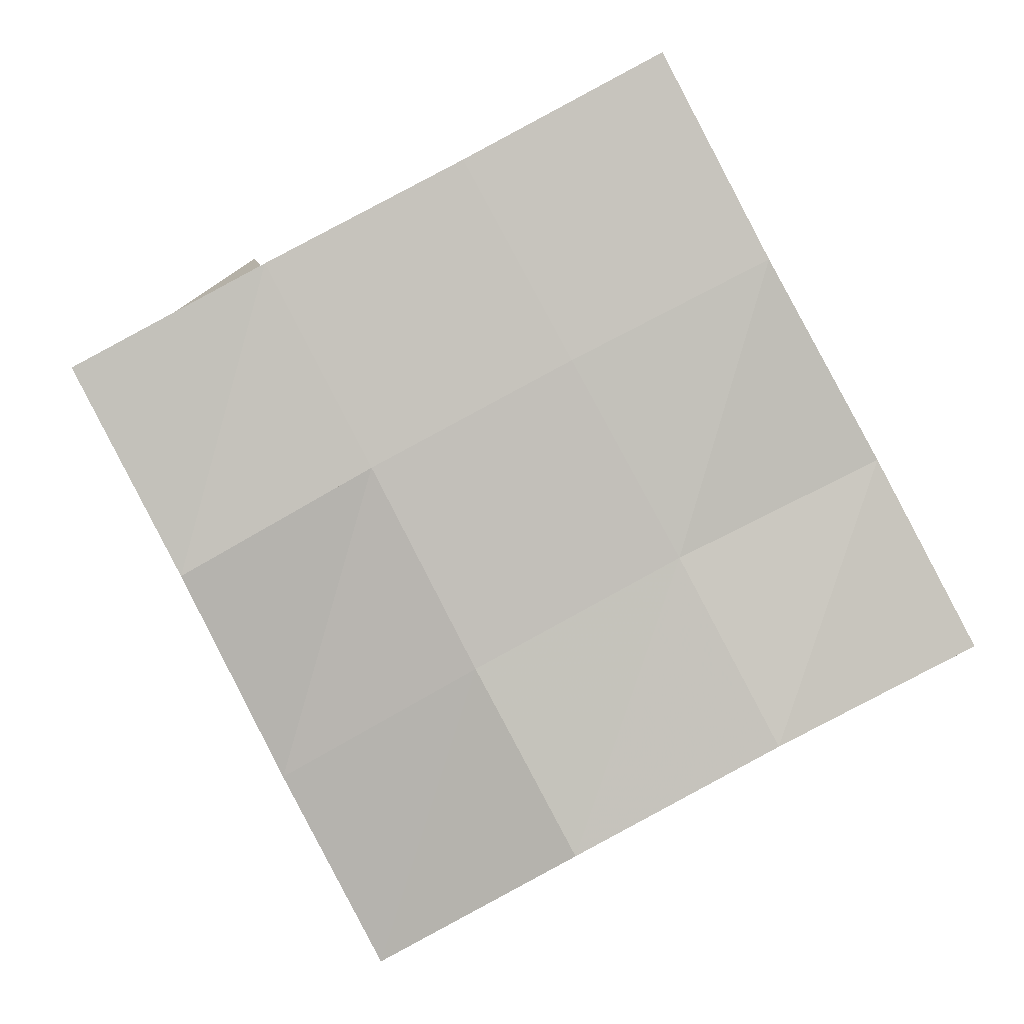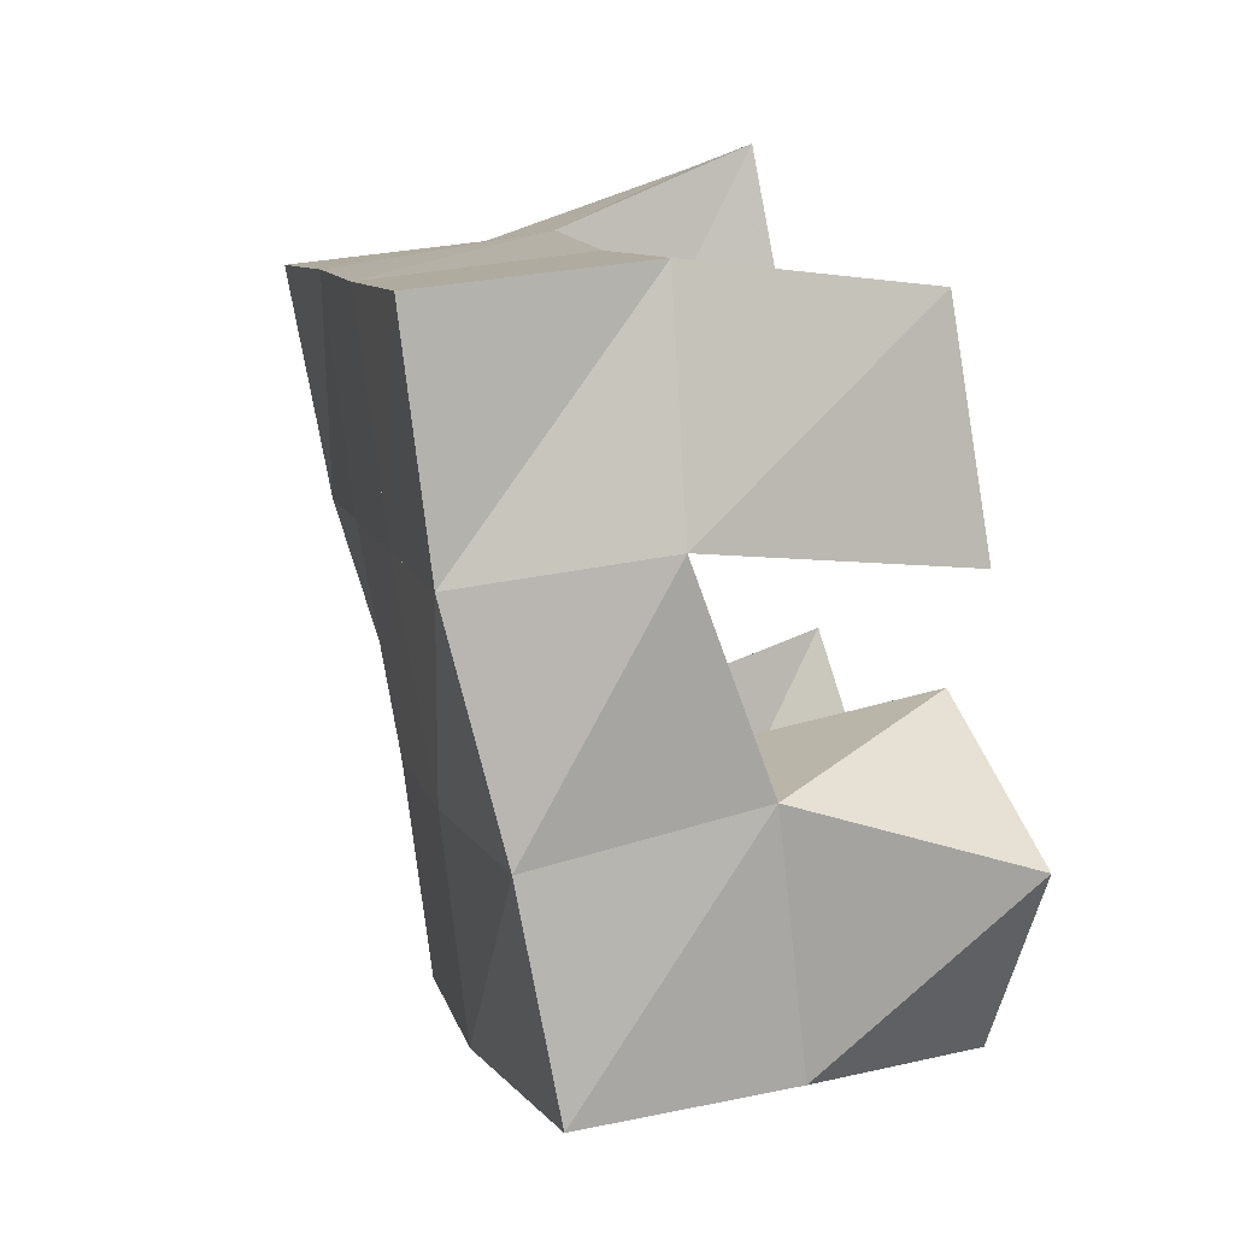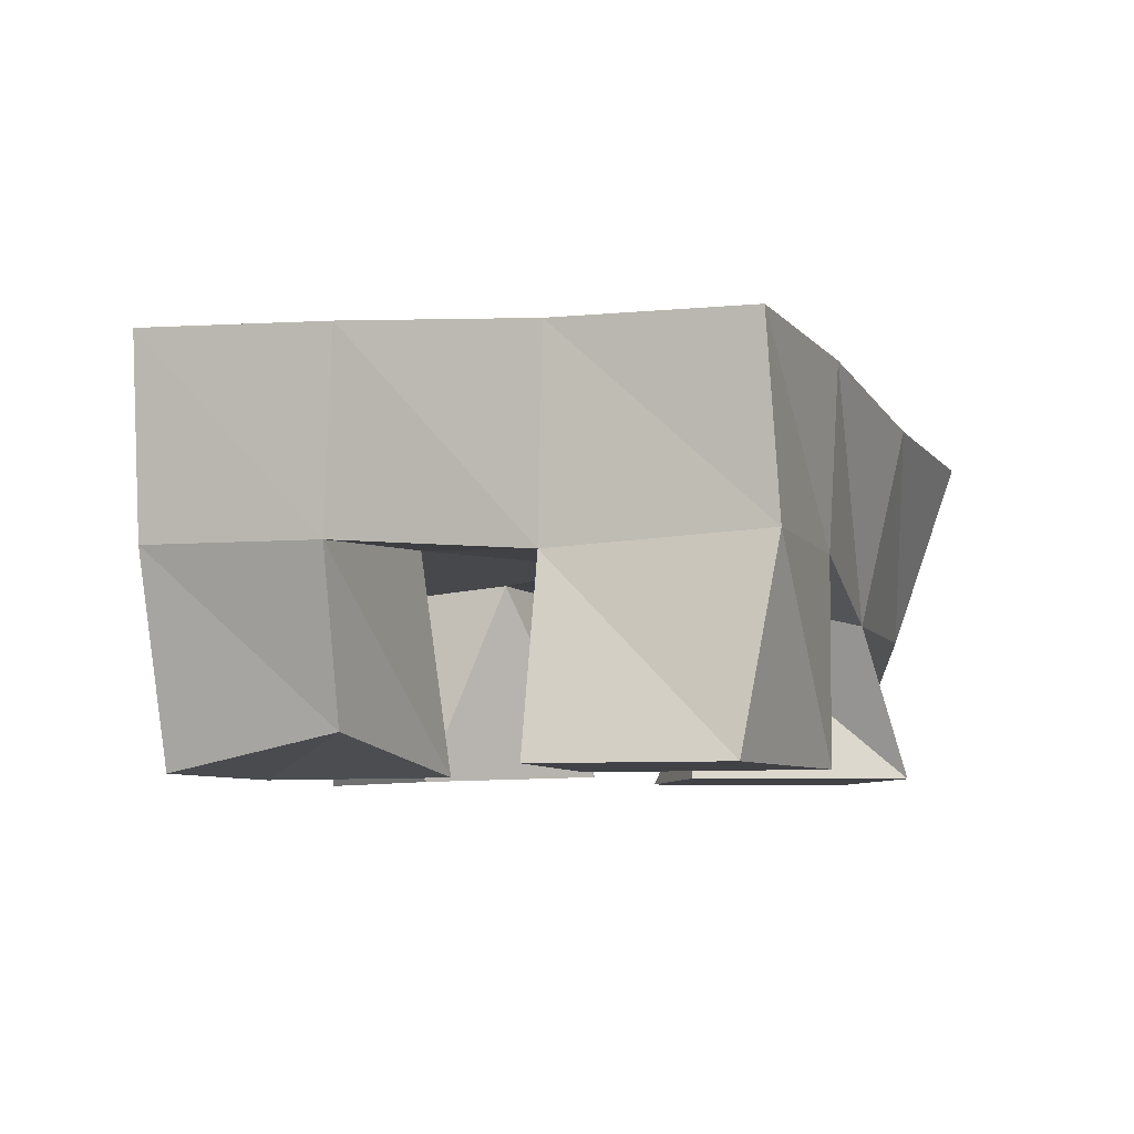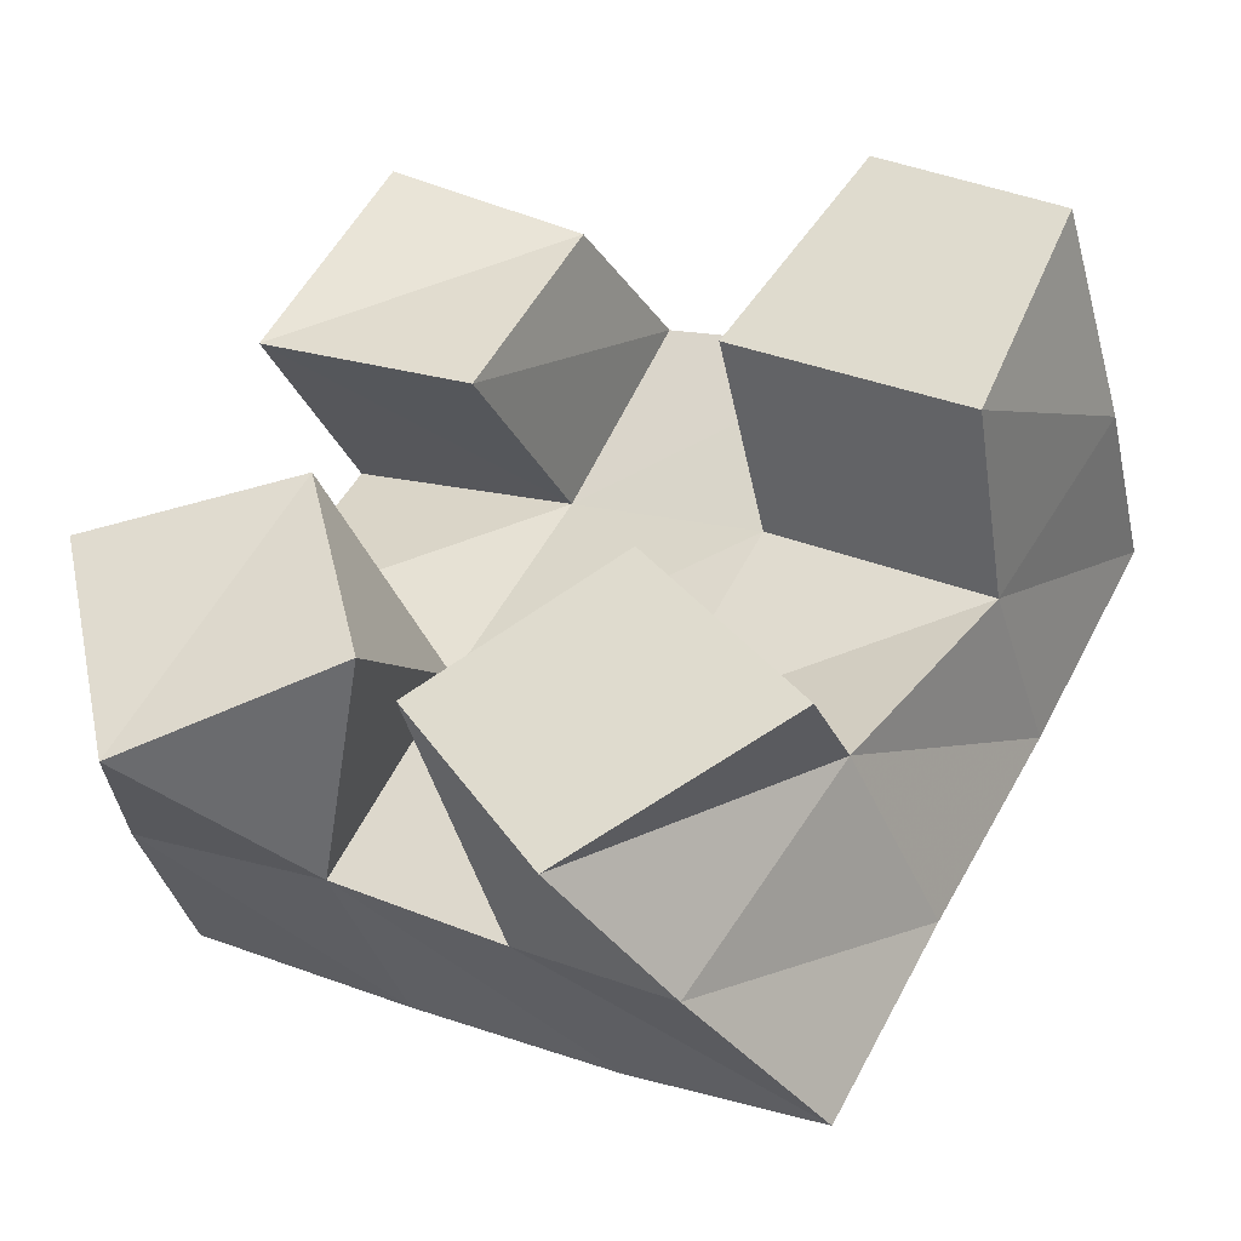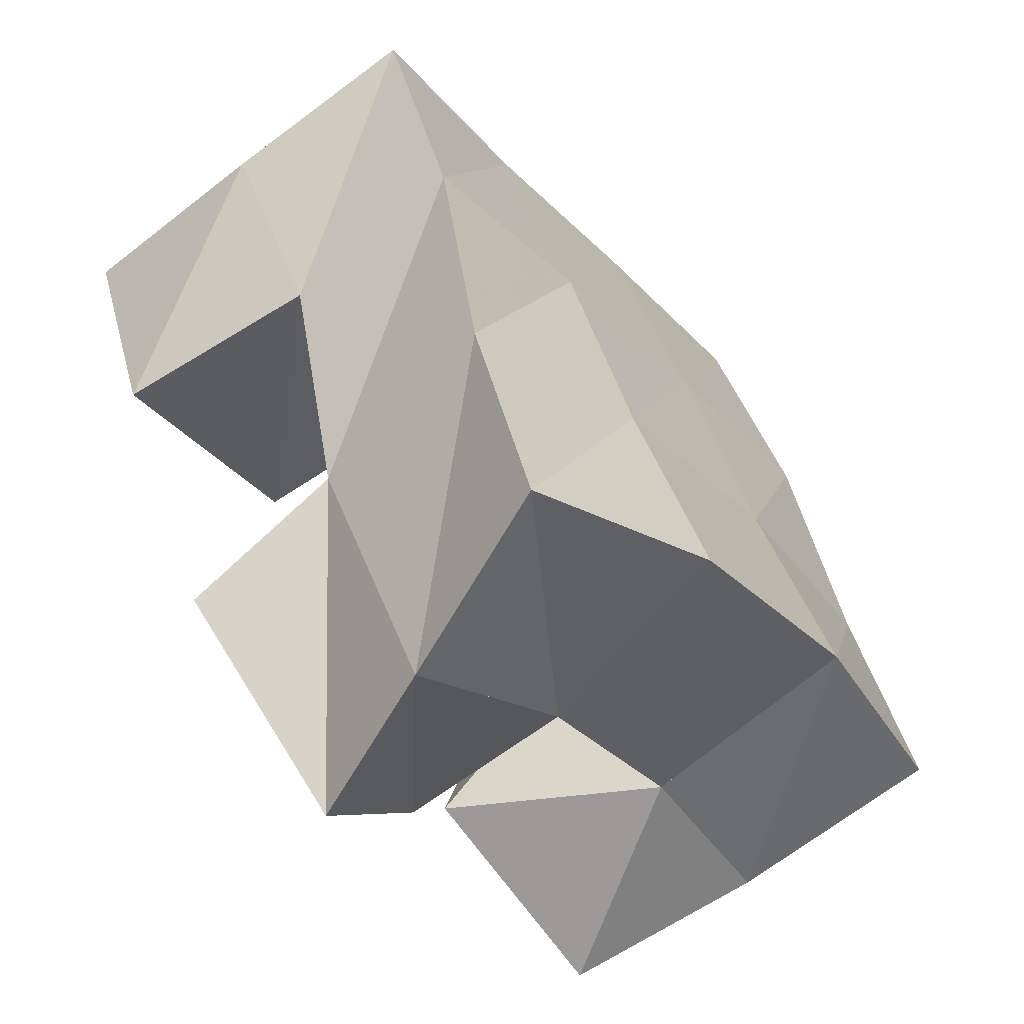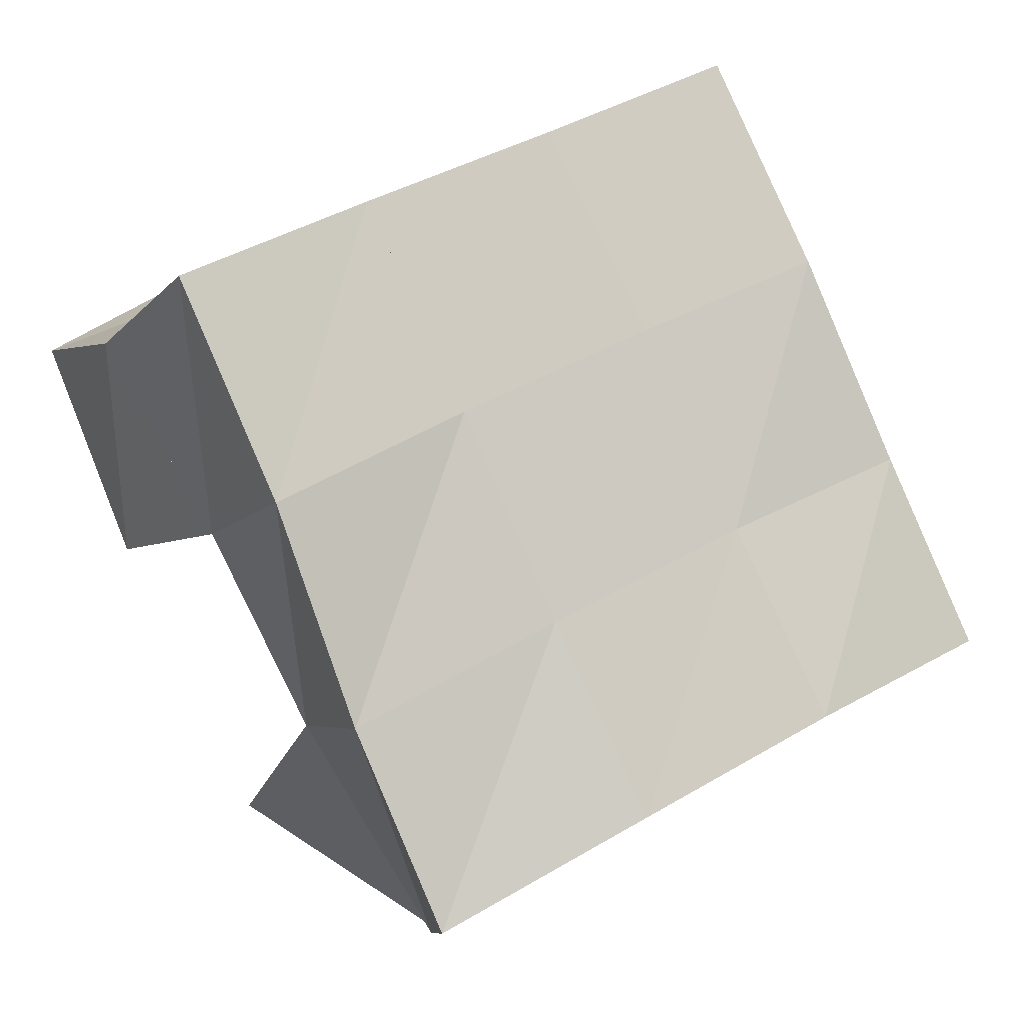
<metadata>
{"format":"obj","ext":"obj","renderer":"f3d","projection":"perspective","resolution":1024,"background":"white","views":[{"elev":0.5,"azim":175.6,"up":"+Z"},{"elev":37.6,"azim":-108.3,"up":"+Z"},{"elev":-6.7,"azim":50.0,"up":"+Y"},{"elev":-39.7,"azim":14.1,"up":"+Z"},{"elev":-69.1,"azim":127.7,"up":"+Z"},{"elev":-12.6,"azim":152.7,"up":"+Z"}]}
</metadata>
<code>
v 3.265 0.1 -0.567
v 3.28 0.1372 -0.5719
v 3.313 0.1 -0.5398
v 3.313 0.1365 -0.5242
v 3.237 0.1 -0.5246
v 3.245 0.1479 -0.5477
v 3.282 0.1 -0.4972
v 3.273 0.1479 -0.4999
v 3.249 0.1 -0.4482
v 3.255 0.1533 -0.4346
v 3.269 0.1087 -0.4018
v 3.277 0.1503 -0.3911
v 3.203 0.1 -0.426
v 3.205 0.1583 -0.4104
v 3.23 0.1 -0.3813
v 3.236 0.1513 -0.3692
v 3.228 0.1019 -0.5115
v 3.208 0.1496 -0.5253
v 3.217 0.1 -0.4646
v 3.231 0.15 -0.4791
v 3.179 0.1042 -0.5245
v 3.167 0.1467 -0.5094
v 3.168 0.1001 -0.4702
v 3.188 0.1464 -0.4567
v 3.347 0.1 -0.4781
v 3.342 0.1481 -0.4829
v 3.368 0.1 -0.4298
v 3.369 0.1479 -0.4408
v 3.298 0.1 -0.4486
v 3.297 0.1471 -0.4567
v 3.33 0.1 -0.4042
v 3.324 0.1455 -0.4136
v 3.299 0.1814 -0.5745
v 3.321 0.1839 -0.5311
v 3.255 0.196 -0.5484
v 3.278 0.1949 -0.5057
v 3.209 0.2003 -0.5234
v 3.232 0.1988 -0.4805
v 3.163 0.1953 -0.5011
v 3.186 0.1972 -0.4582
v 3.344 0.1919 -0.4846
v 3.301 0.1961 -0.4601
v 3.256 0.1997 -0.4359
v 3.212 0.2023 -0.4131
v 3.368 0.194 -0.4377
v 3.325 0.195 -0.4141
v 3.281 0.1986 -0.3908
v 3.236 0.201 -0.3665
f 1 2 4
f 3 1 4
f 2 6 8
f 4 2 8
f 6 5 7
f 8 6 7
f 5 1 3
f 7 5 3
f 8 7 3
f 4 8 3
f 2 1 5
f 6 2 5
f 9 10 12
f 11 9 12
f 10 14 16
f 12 10 16
f 14 13 15
f 16 14 15
f 13 9 11
f 15 13 11
f 16 15 11
f 12 16 11
f 10 9 13
f 14 10 13
f 17 18 20
f 19 17 20
f 18 22 24
f 20 18 24
f 22 21 23
f 24 22 23
f 21 17 19
f 23 21 19
f 24 23 19
f 20 24 19
f 18 17 21
f 22 18 21
f 25 26 28
f 27 25 28
f 26 30 32
f 28 26 32
f 30 29 31
f 32 30 31
f 29 25 27
f 31 29 27
f 32 31 27
f 28 32 27
f 26 25 29
f 30 26 29
f 2 33 34
f 4 2 34
f 33 35 36
f 34 33 36
f 35 6 8
f 36 35 8
f 6 2 4
f 8 6 4
f 36 8 4
f 34 36 4
f 33 2 6
f 35 33 6
f 6 35 36
f 8 6 36
f 35 37 38
f 36 35 38
f 37 18 20
f 38 37 20
f 18 6 8
f 20 18 8
f 38 20 8
f 36 38 8
f 35 6 18
f 37 35 18
f 18 37 38
f 20 18 38
f 37 39 40
f 38 37 40
f 39 22 24
f 40 39 24
f 22 18 20
f 24 22 20
f 40 24 20
f 38 40 20
f 37 18 22
f 39 37 22
f 4 34 41
f 26 4 41
f 34 36 42
f 41 34 42
f 36 8 30
f 42 36 30
f 8 4 26
f 30 8 26
f 42 30 26
f 41 42 26
f 34 4 8
f 36 34 8
f 8 36 42
f 30 8 42
f 36 38 43
f 42 36 43
f 38 20 10
f 43 38 10
f 20 8 30
f 10 20 30
f 43 10 30
f 42 43 30
f 36 8 20
f 38 36 20
f 20 38 43
f 10 20 43
f 38 40 44
f 43 38 44
f 40 24 14
f 44 40 14
f 24 20 10
f 14 24 10
f 44 14 10
f 43 44 10
f 38 20 24
f 40 38 24
f 26 41 45
f 28 26 45
f 41 42 46
f 45 41 46
f 42 30 32
f 46 42 32
f 30 26 28
f 32 30 28
f 46 32 28
f 45 46 28
f 41 26 30
f 42 41 30
f 30 42 46
f 32 30 46
f 42 43 47
f 46 42 47
f 43 10 12
f 47 43 12
f 10 30 32
f 12 10 32
f 47 12 32
f 46 47 32
f 42 30 10
f 43 42 10
f 10 43 47
f 12 10 47
f 43 44 48
f 47 43 48
f 44 14 16
f 48 44 16
f 14 10 12
f 16 14 12
f 48 16 12
f 47 48 12
f 43 10 14
f 44 43 14

</code>
